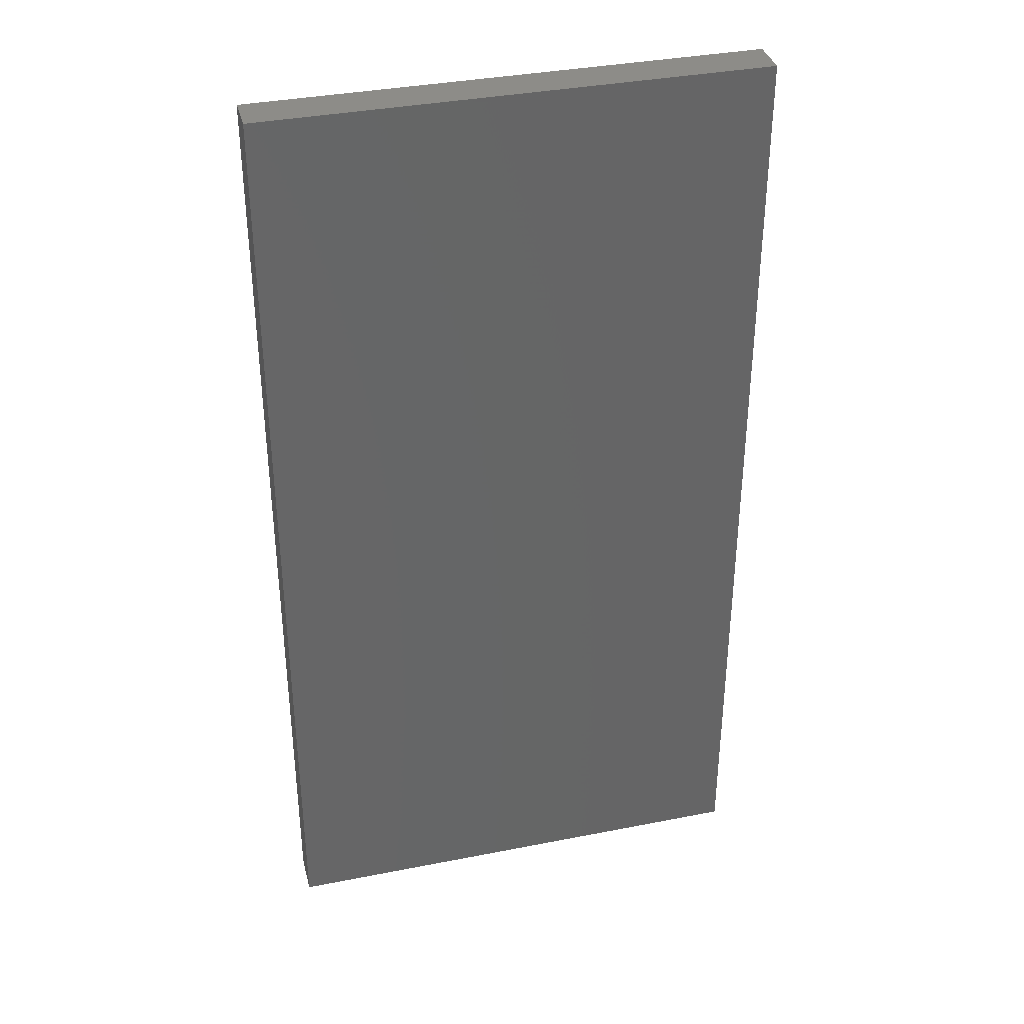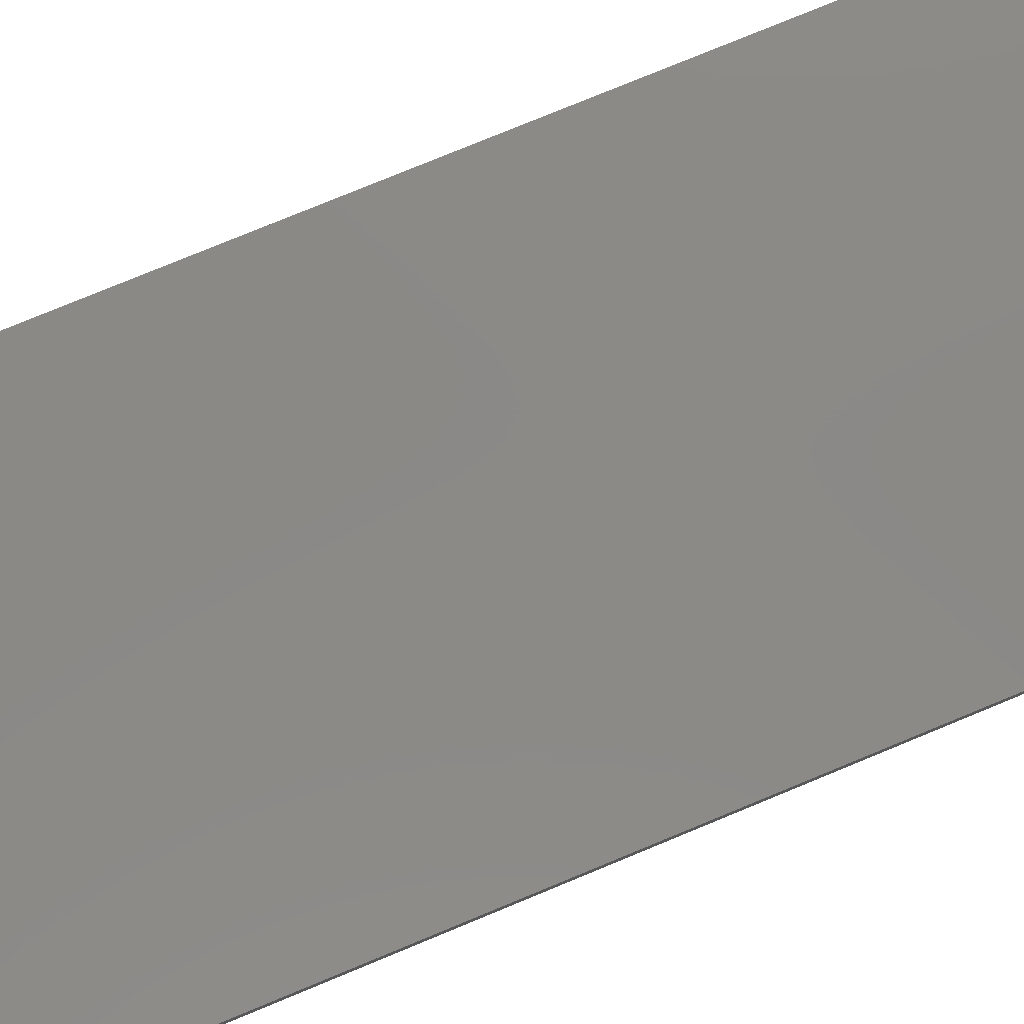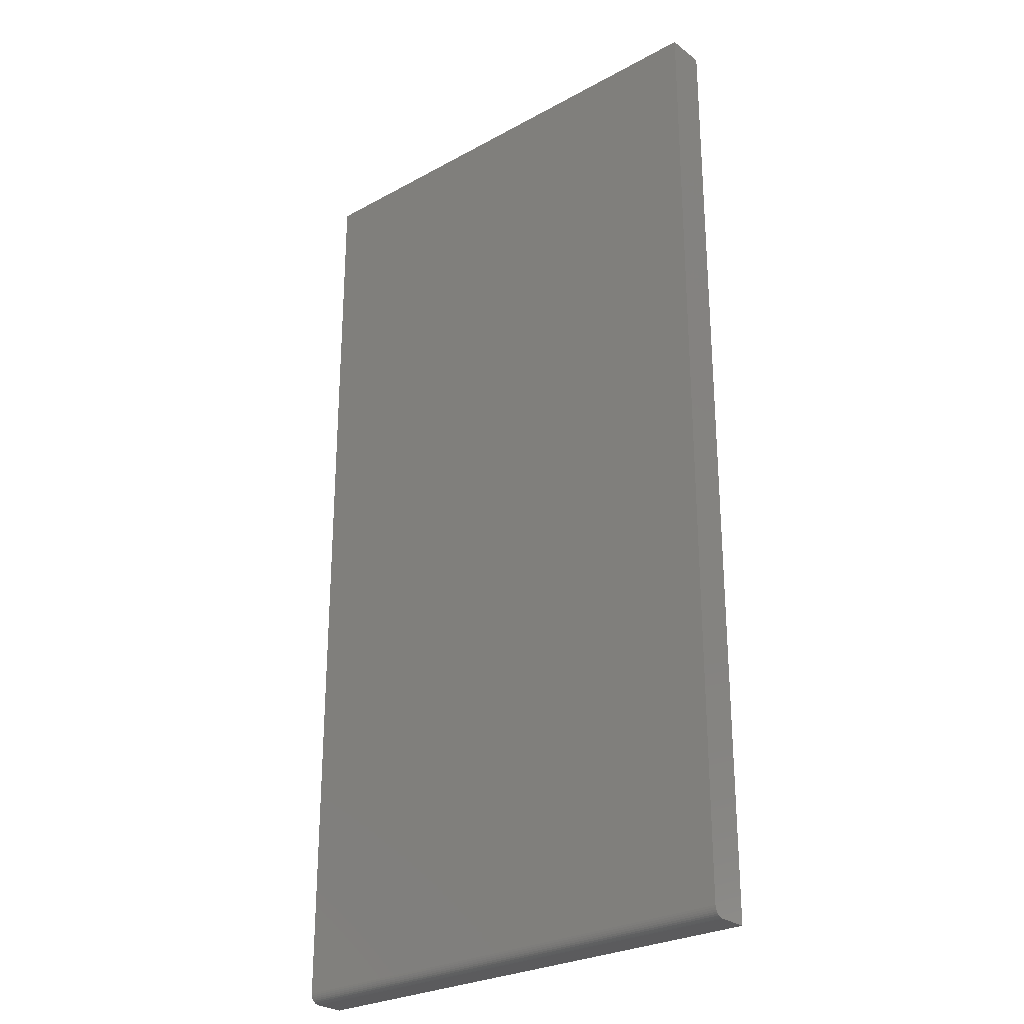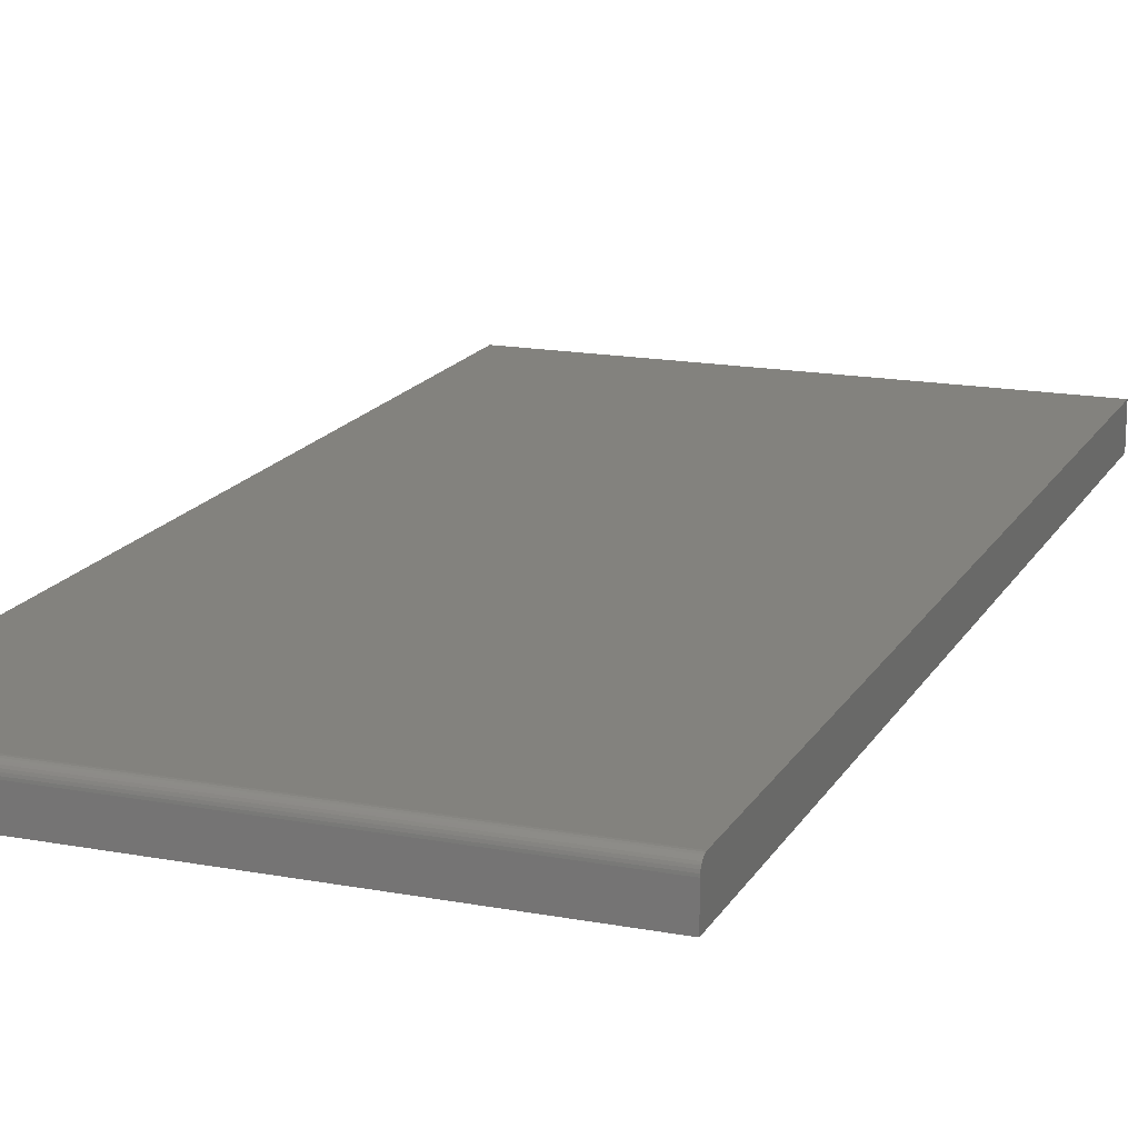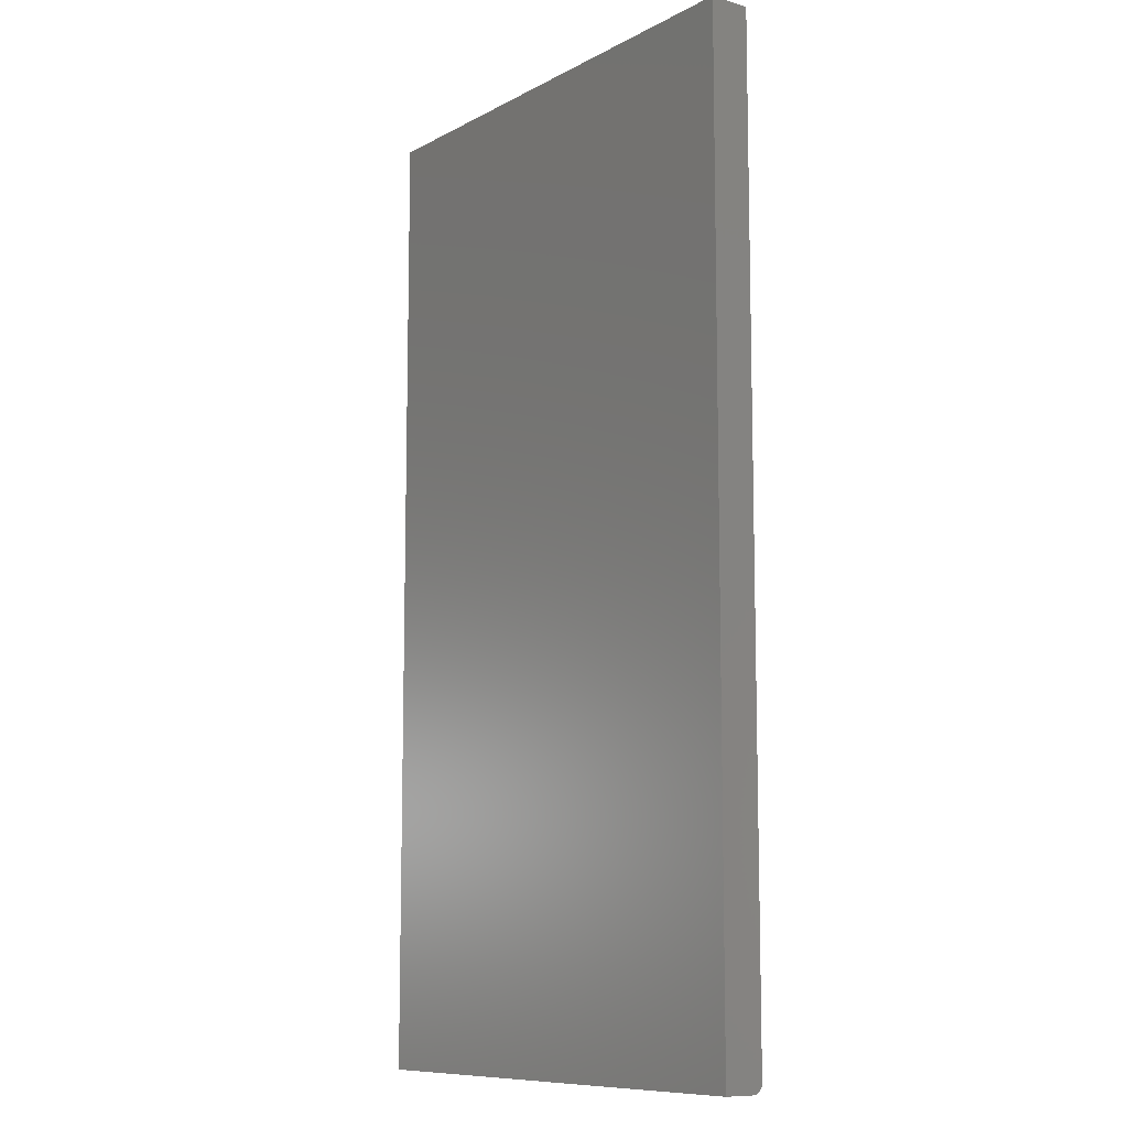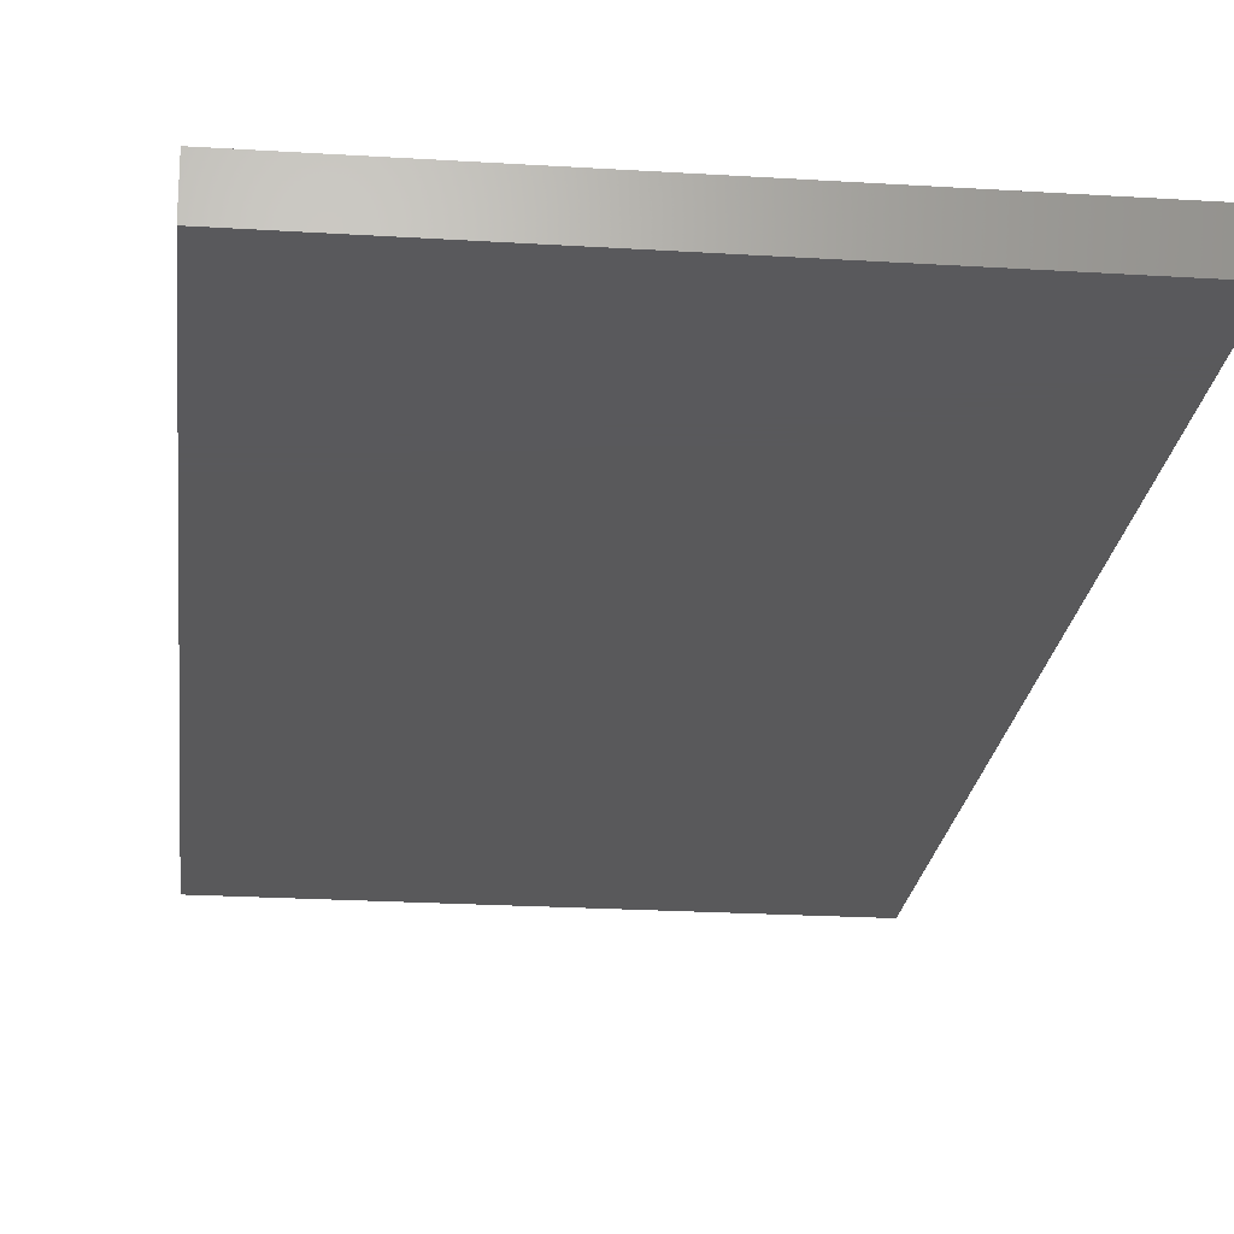
<metadata>
{"format":"stl","ext":"stl","renderer":"f3d","projection":"perspective","resolution":1024,"background":"white","views":[{"elev":36.3,"azim":-14.4,"up":"+Z"},{"elev":79.9,"azim":67.7,"up":"+Y"},{"elev":-27.0,"azim":-139.6,"up":"+Z"},{"elev":16.6,"azim":-159.2,"up":"+Y"},{"elev":-9.8,"azim":53.0,"up":"+Z"},{"elev":-22.3,"azim":-6.2,"up":"+Y"}]}
</metadata>
<code>
# stl→obj: 24 verts, 44 faces
v -0.3828 1.735e-18 -0.7344
v -0.3828 1.665e-16 0.75
v 0.3909 4.468e-17 -0.7344
v 0.3909 2.095e-16 0.75
v -0.3828 -0.0625 0.75
v -0.3828 -0.004576 -0.7454
v -0.3828 -0.006944 -0.7474
v -0.3828 -0.009646 -0.7488
v -0.3828 -0.01258 -0.7497
v -0.3828 -0.01562 -0.75
v -0.3828 -0.0625 -0.75
v -0.3828 -0.0003002 -0.7374
v -0.3828 -0.001189 -0.7404
v -0.3828 -0.002633 -0.7431
v 0.3909 -0.01562 -0.75
v 0.3909 -0.01258 -0.7497
v 0.3909 -0.009646 -0.7488
v 0.3909 -0.001189 -0.7404
v 0.3909 -0.0003002 -0.7374
v 0.3909 -0.0625 0.75
v 0.3909 -0.0625 -0.75
v 0.3909 -0.006944 -0.7474
v 0.3909 -0.004576 -0.7454
v 0.3909 -0.002633 -0.7431
f 1 2 3
f 3 2 4
f 1 5 2
f 6 7 8
f 6 8 9
f 6 9 10
f 11 5 1
f 11 1 12
f 11 12 13
f 11 13 14
f 11 14 6
f 11 6 10
f 15 16 17
f 3 18 19
f 20 21 18
f 20 18 3
f 20 3 4
f 21 15 17
f 21 17 22
f 21 22 23
f 21 23 24
f 21 24 18
f 11 10 21
f 21 10 15
f 1 3 12
f 12 3 19
f 12 19 13
f 13 19 18
f 13 18 14
f 14 18 24
f 14 24 6
f 6 24 23
f 6 23 7
f 7 23 22
f 7 22 8
f 8 22 17
f 8 17 9
f 9 17 16
f 9 16 10
f 10 16 15
f 11 21 5
f 5 21 20
f 20 4 5
f 5 4 2

</code>
